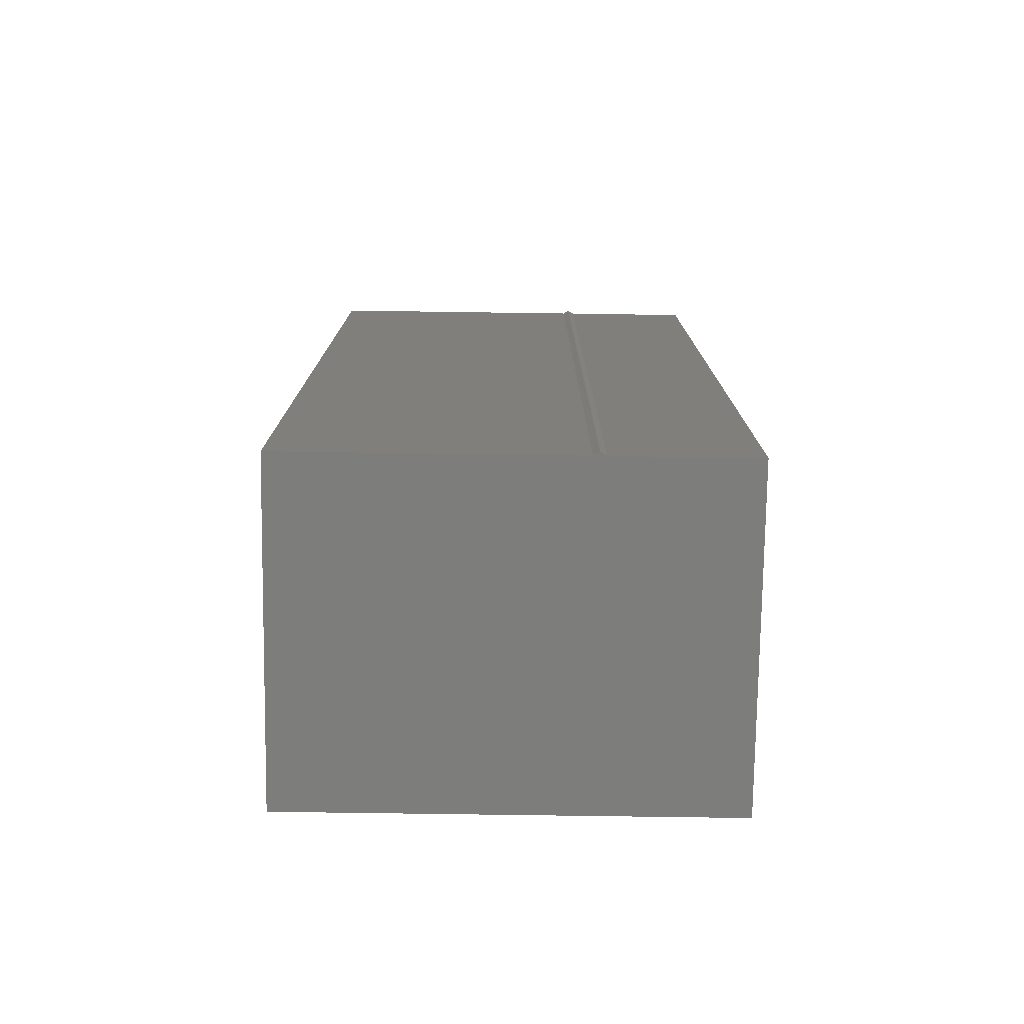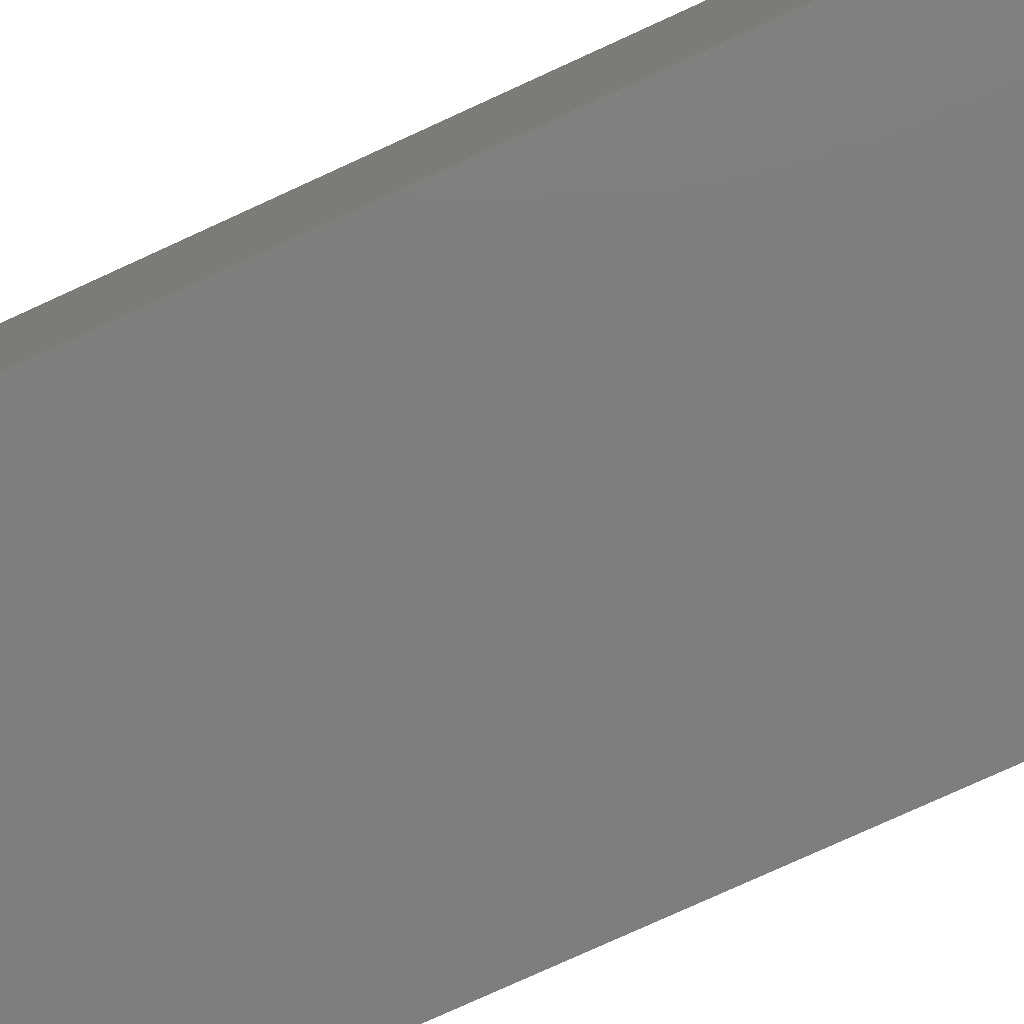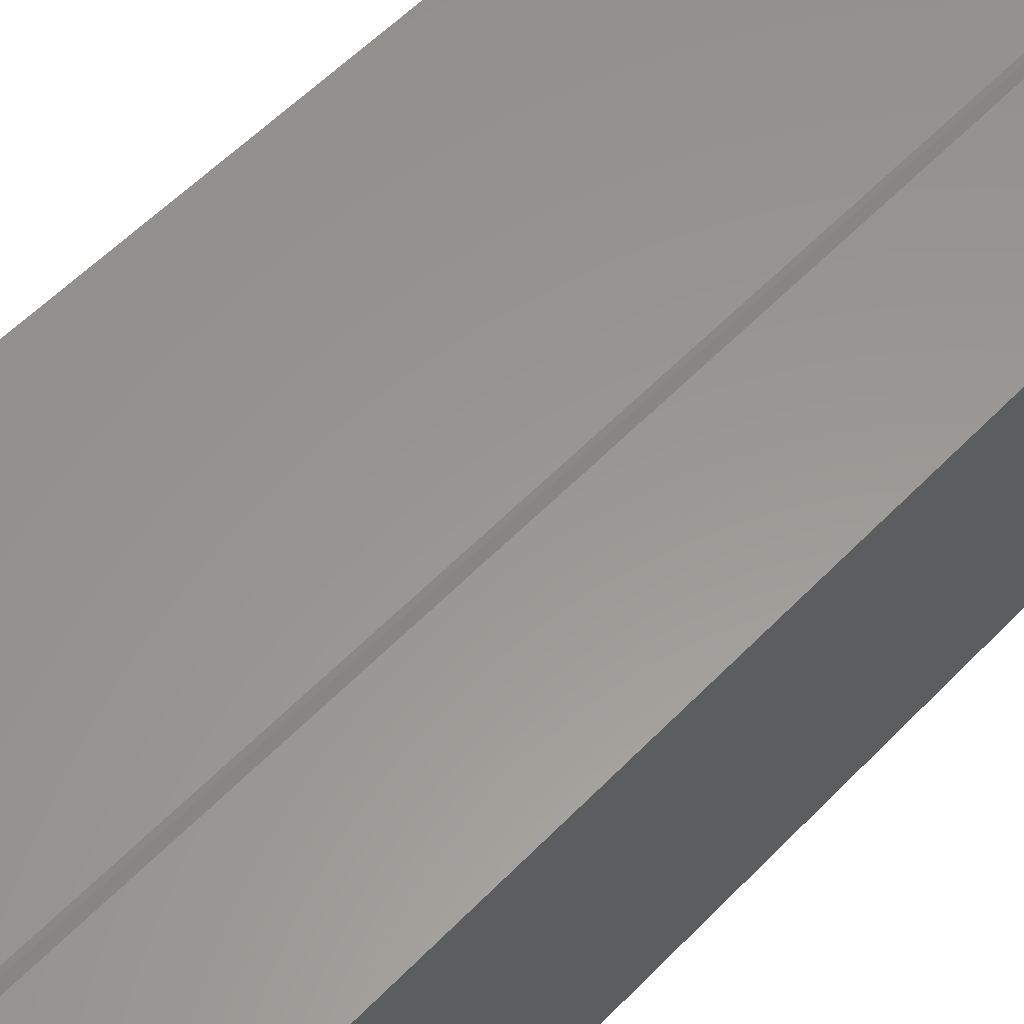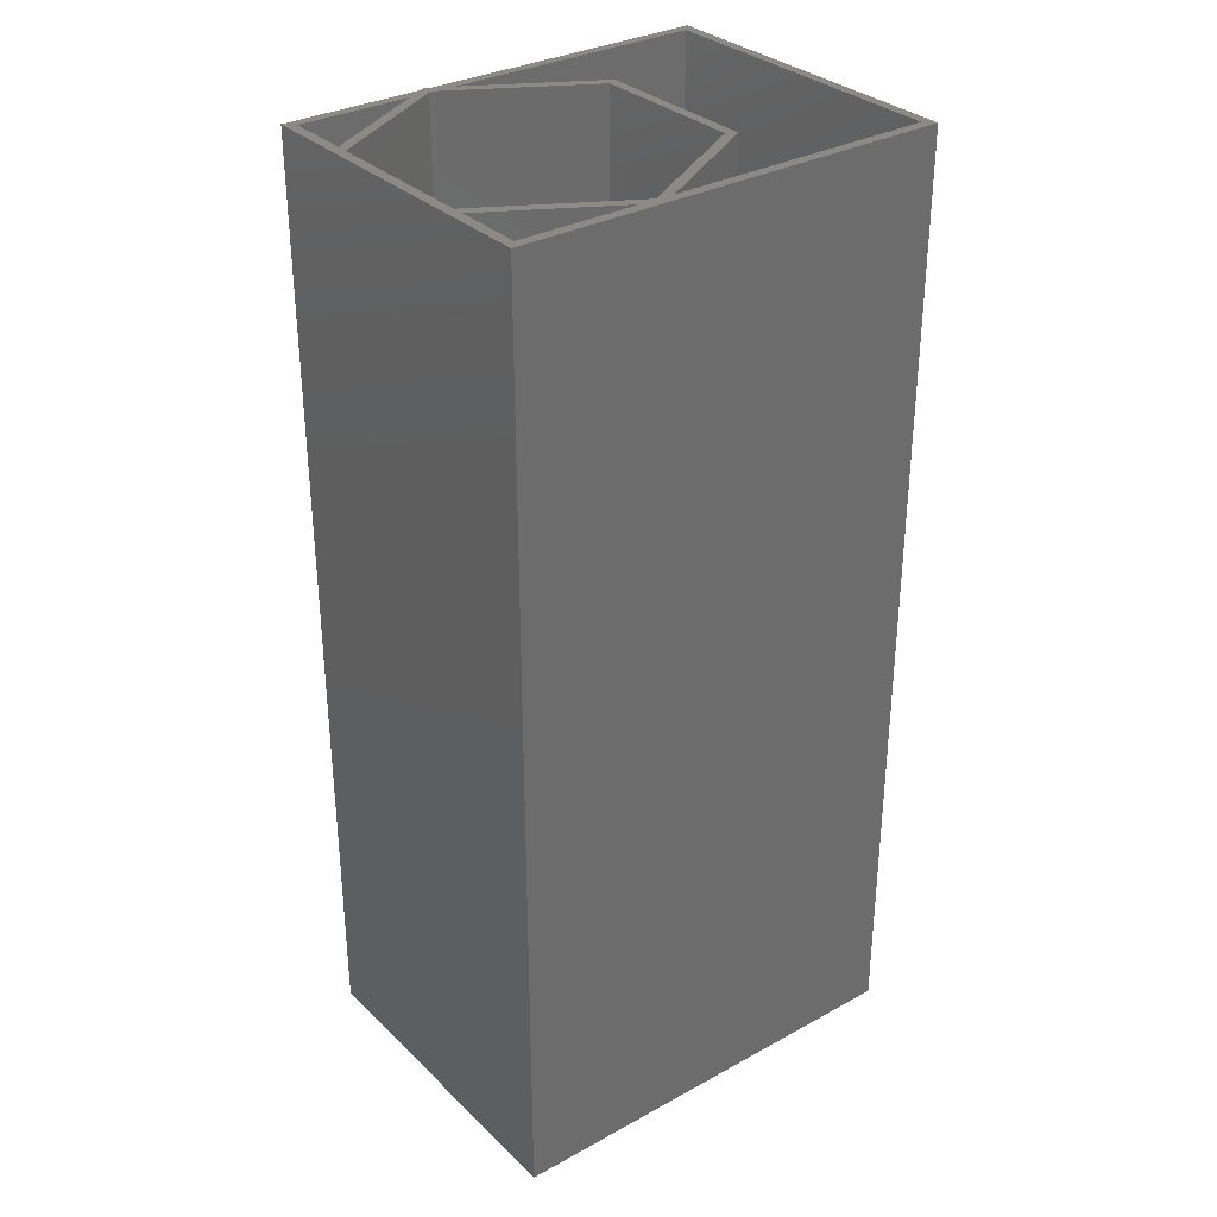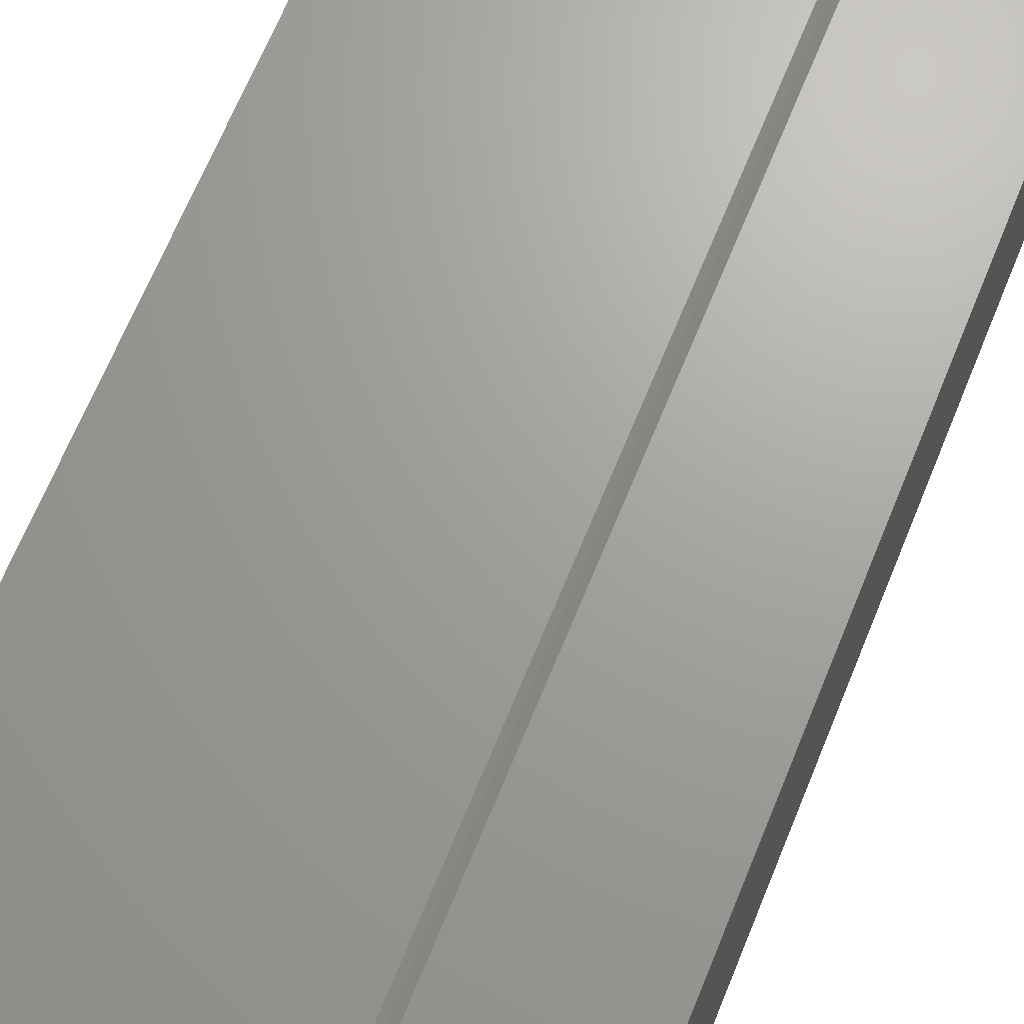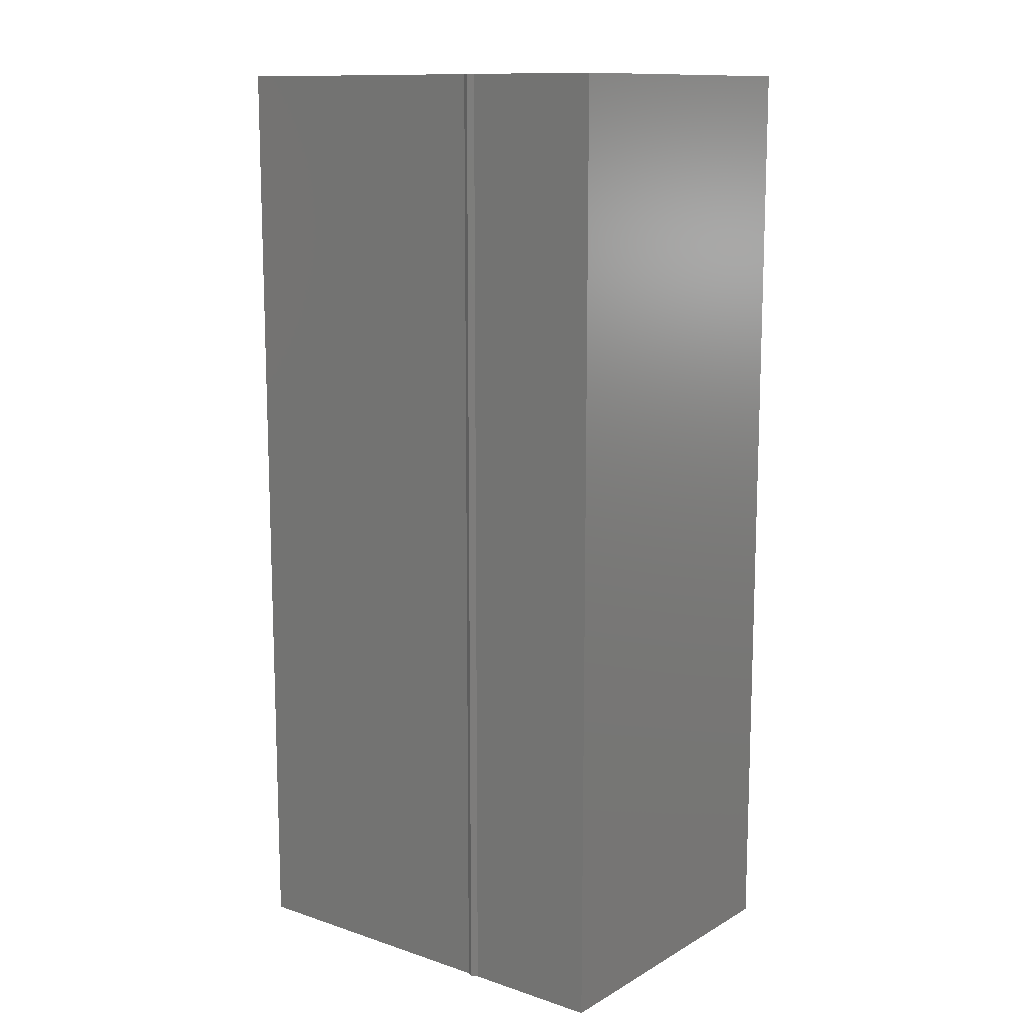
<metadata>
{"format":"stl","ext":"stl","renderer":"f3d","projection":"perspective","resolution":1024,"background":"white","views":[{"elev":-76.7,"azim":179.2,"up":"+Z"},{"elev":-78.6,"azim":114.5,"up":"+Y"},{"elev":58.8,"azim":-136.2,"up":"+Y"},{"elev":32.0,"azim":-37.5,"up":"+Z"},{"elev":68.2,"azim":-157.7,"up":"+Y"},{"elev":12.2,"azim":-142.2,"up":"+Z"}]}
</metadata>
<code>
# stl→obj: 54 verts, 104 faces
v 0.7798 20.55 0
v 2.526e-07 21 120
v 0.7798 20.55 120
v 2.526e-07 21 0
v 18.19 10.5 1.23
v 2.91 19.32 120
v 18.19 10.5 120
v 2.91 19.32 1.23
v -0.7798 20.55 120
v -0.7798 20.55 0
v -2.91 19.32 1.23
v -16.96 11.21 120
v -2.91 19.32 120
v -16.96 11.21 1.23
v -18.19 20.55 120
v -16.96 19.32 120
v -16.96 9.79 120
v -18.19 -10.5 120
v -16.96 -9.79 120
v -16.96 -11.21 120
v -2.13 -19.77 120
v 2.801e-07 -19.58 120
v 36.68 20.55 120
v 35.45 19.32 120
v 36.68 -21 120
v 35.45 -19.77 120
v 2.13 -19.77 120
v -18.19 -21 120
v -16.96 -19.77 120
v 16.96 9.79 120
v 18.19 -10.5 120
v 0.4502 19.32 120
v -0.4502 19.32 120
v 16.96 -9.79 120
v 18.19 -10.5 1.23
v 36.68 -21 0
v 36.68 20.55 0
v -18.19 -10.5 0
v -18.19 -21 0
v -18.19 20.55 0
v 2.13 -19.77 1.23
v -16.96 -11.21 1.23
v -2.13 -19.77 1.23
v 0.4502 19.32 1.23
v 16.96 9.79 1.23
v -16.96 9.79 1.23
v -16.96 -9.79 1.23
v -0.4502 19.32 1.23
v 2.801e-07 -19.58 1.23
v 16.96 -9.79 1.23
v -16.96 -19.77 1.23
v 35.45 19.32 1.23
v 35.45 -19.77 1.23
v -16.96 19.32 1.23
f 1 2 3
f 2 1 4
f 5 6 7
f 6 5 8
f 4 9 2
f 9 4 10
f 11 12 13
f 12 11 14
f 15 13 9
f 15 12 16
f 12 15 17
f 17 18 19
f 19 18 20
f 17 15 18
f 13 15 16
f 19 21 22
f 21 19 20
f 23 24 25
f 23 6 24
f 6 23 3
f 26 25 24
f 27 25 26
f 21 27 22
f 28 27 21
f 28 21 29
f 20 18 29
f 27 28 25
f 28 29 18
f 7 30 31
f 6 30 7
f 32 6 3
f 6 32 30
f 2 32 3
f 2 33 32
f 9 33 2
f 13 33 9
f 17 13 12
f 13 17 33
f 34 31 30
f 34 27 31
f 27 34 22
f 31 5 7
f 5 31 35
f 36 1 37
f 38 1 36
f 1 10 4
f 38 36 39
f 1 38 10
f 10 38 40
f 41 31 27
f 31 41 35
f 42 21 20
f 21 42 43
f 44 30 32
f 30 44 45
f 19 46 17
f 46 19 47
f 46 33 17
f 33 46 48
f 49 19 22
f 19 49 47
f 50 30 45
f 30 50 34
f 43 42 51
f 35 52 5
f 5 52 8
f 52 35 53
f 53 35 41
f 11 54 14
f 44 50 45
f 44 49 50
f 48 49 44
f 47 48 46
f 48 47 49
f 50 22 34
f 22 50 49
f 39 18 38
f 18 39 28
f 38 15 40
f 15 38 18
f 25 37 23
f 37 25 36
f 37 3 23
f 3 37 1
f 10 15 9
f 15 10 40
f 39 25 28
f 25 39 36
f 29 42 20
f 42 29 51
f 12 54 16
f 54 12 14
f 53 24 52
f 24 53 26
f 43 29 21
f 29 43 51
f 53 27 26
f 27 53 41
f 8 24 6
f 24 8 52
f 54 13 16
f 13 54 11
f 48 32 33
f 32 48 44

</code>
